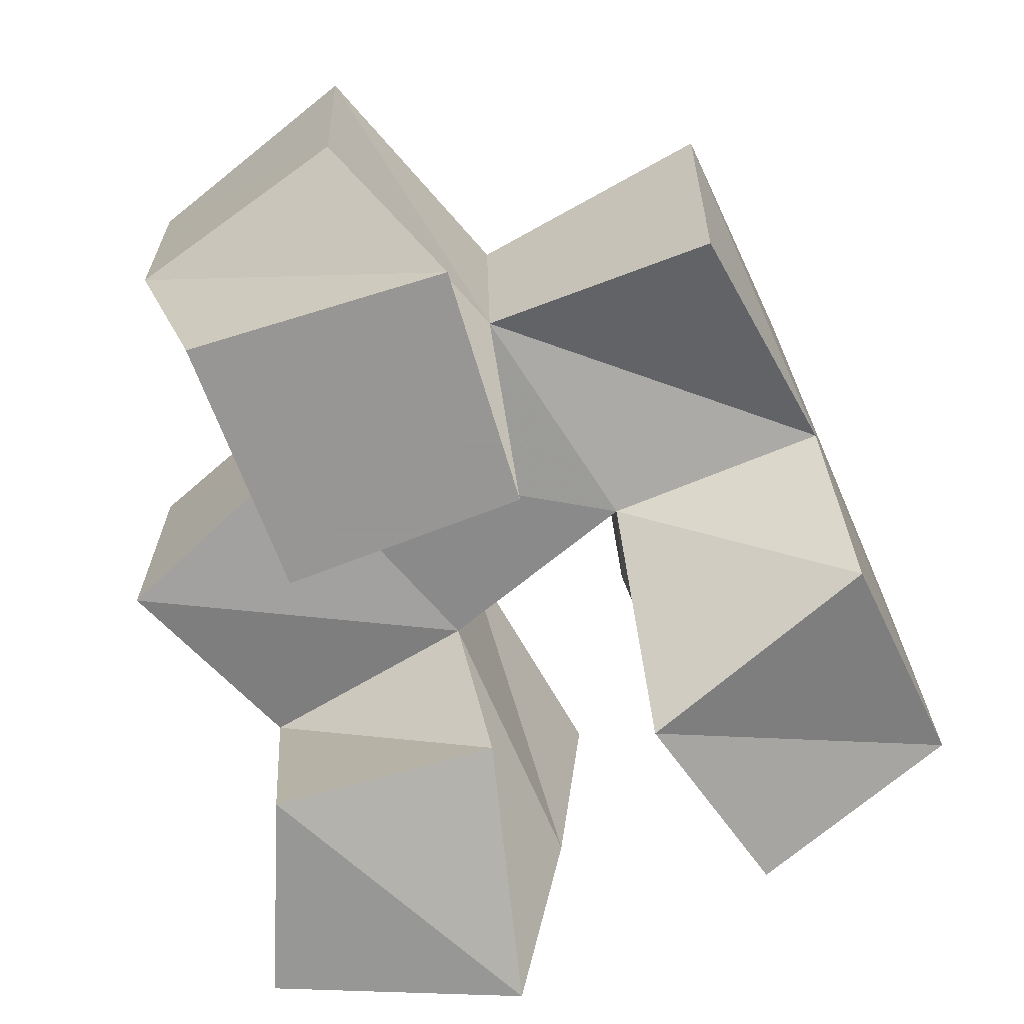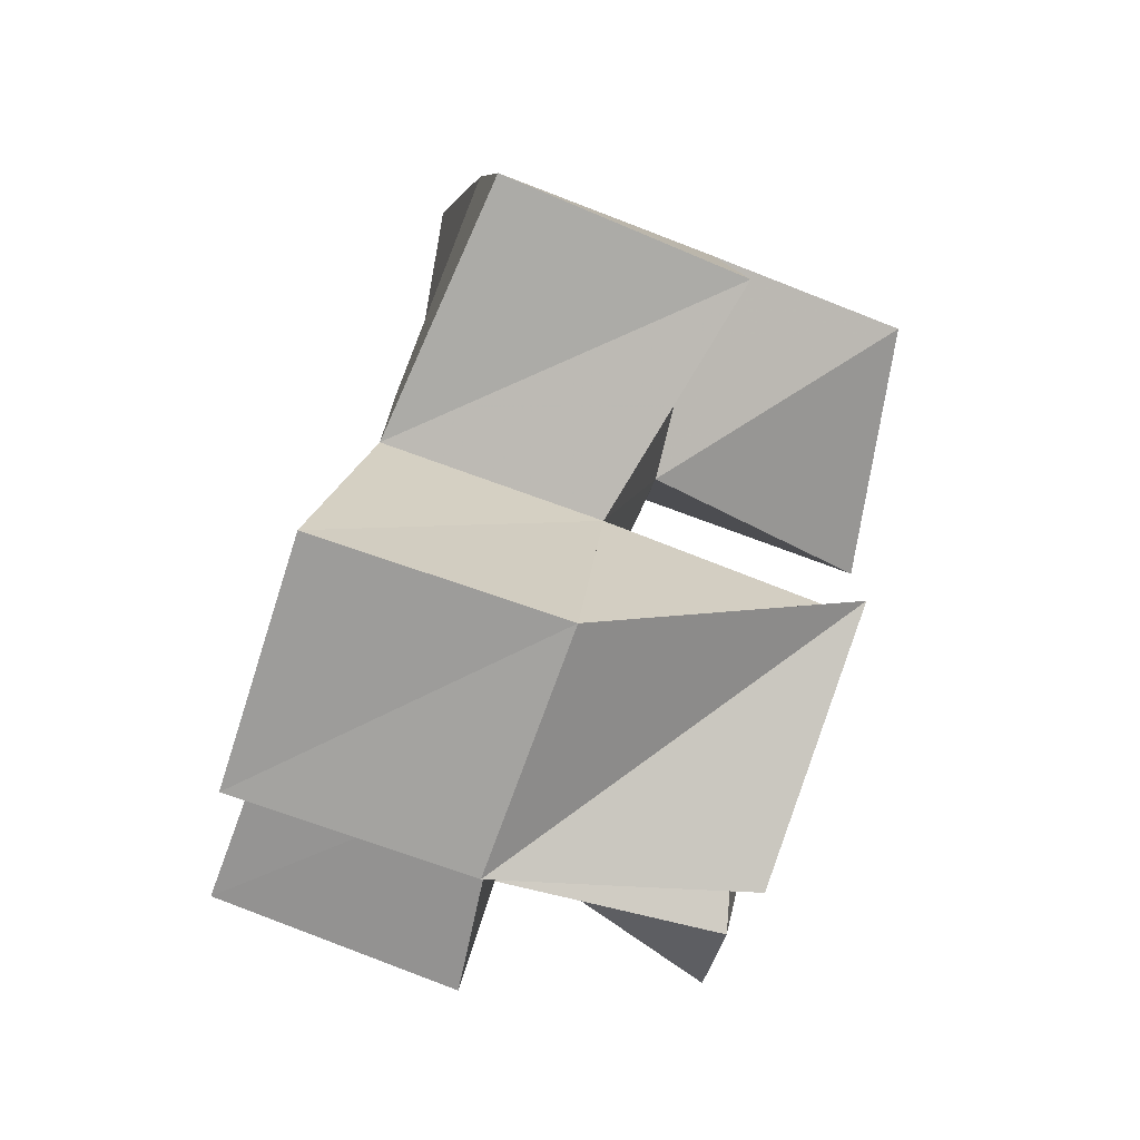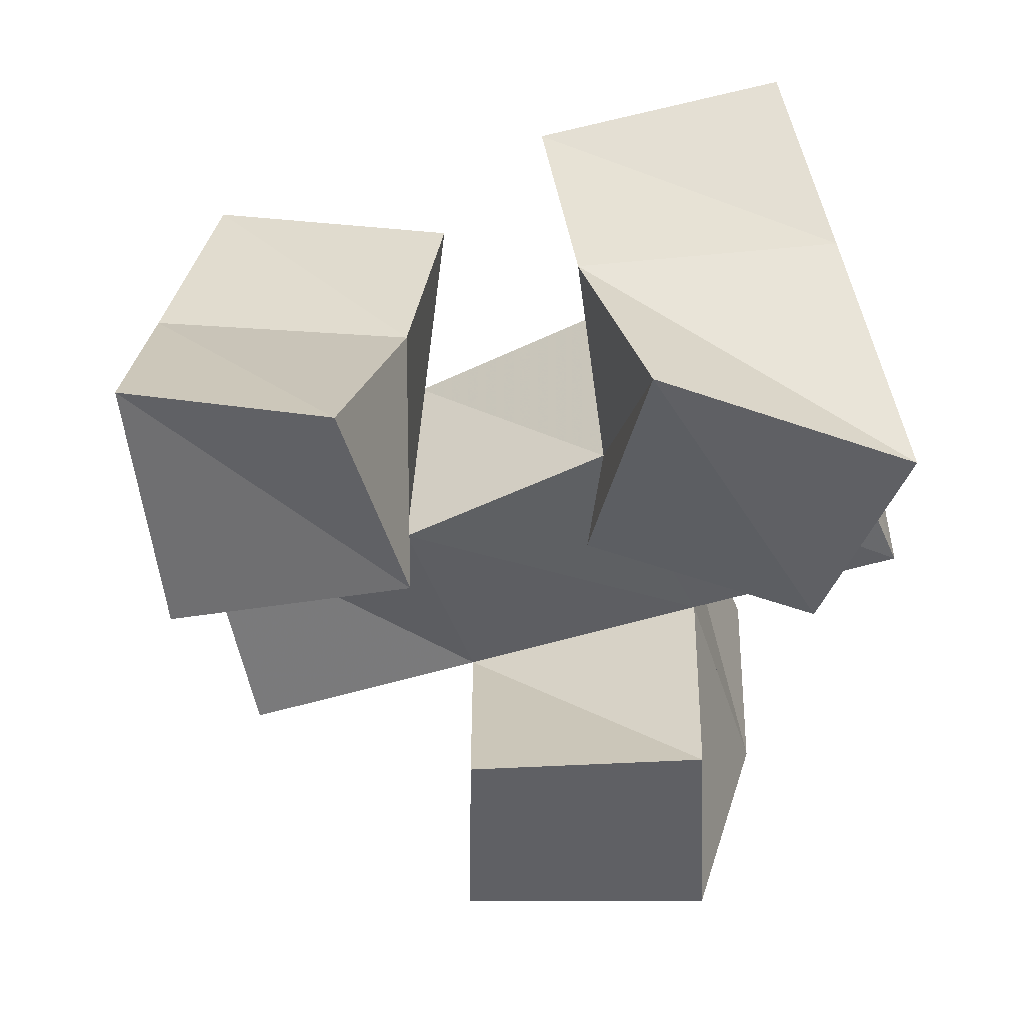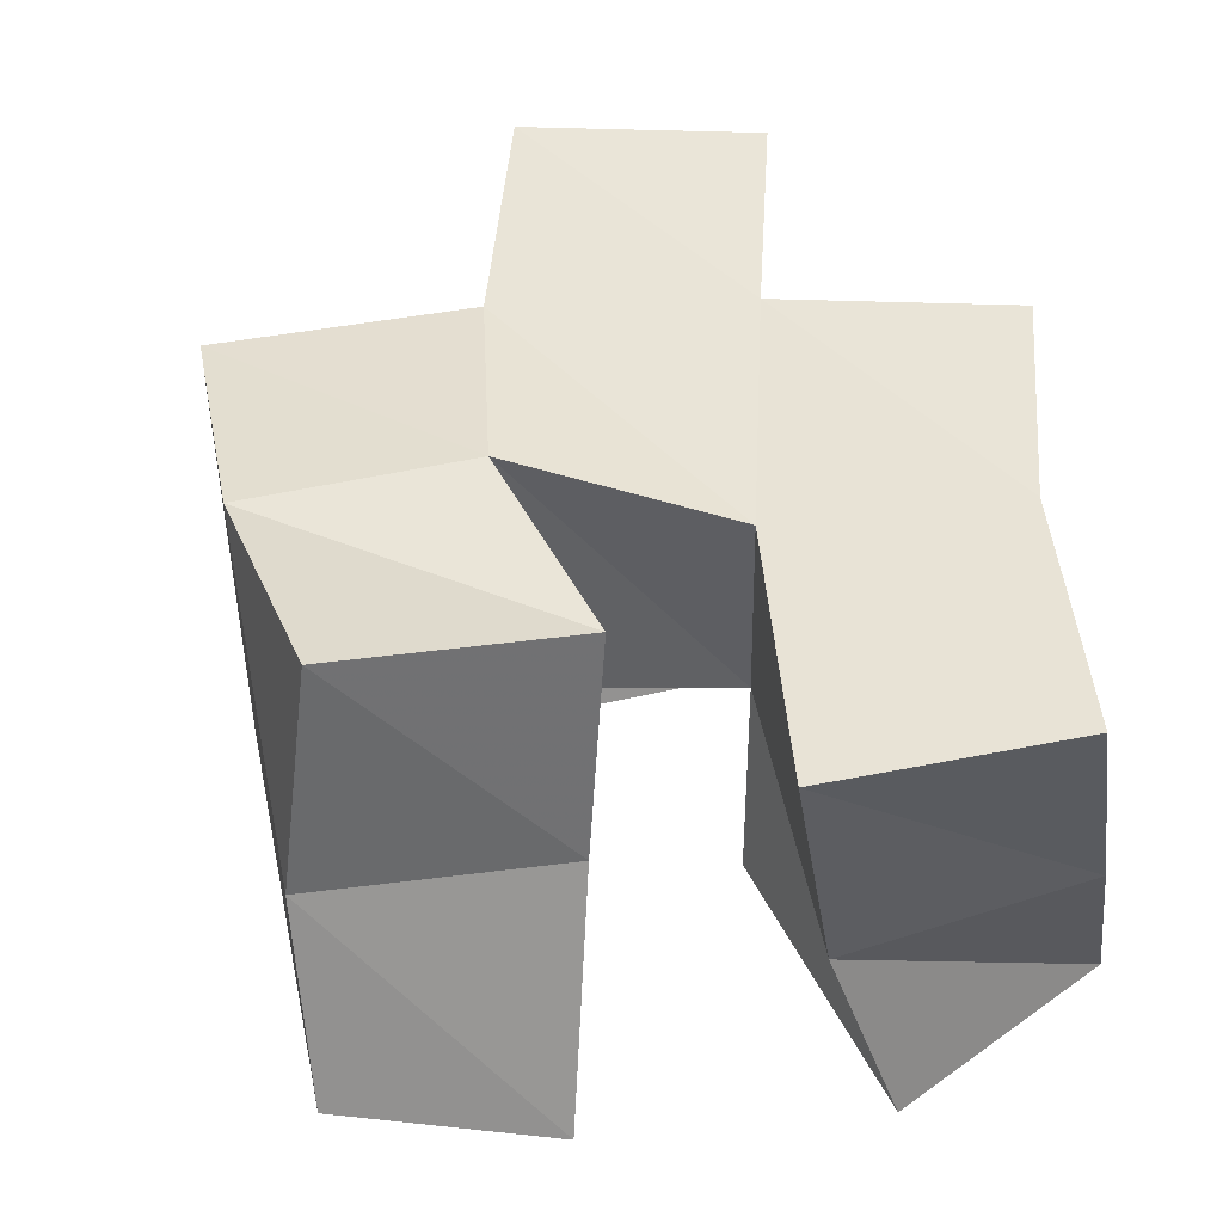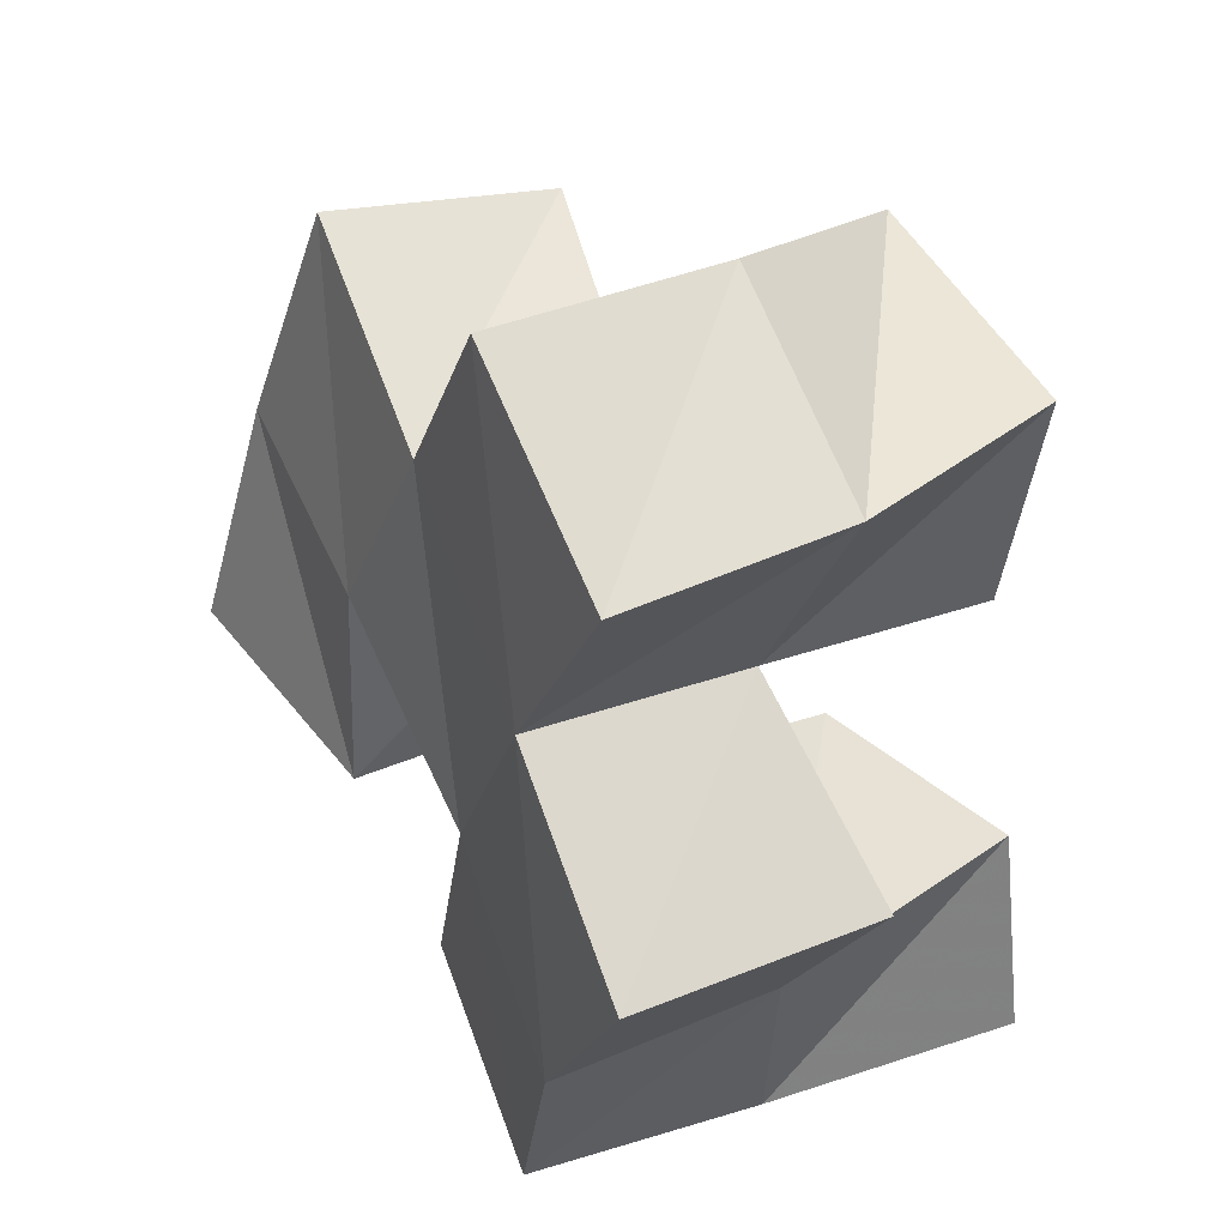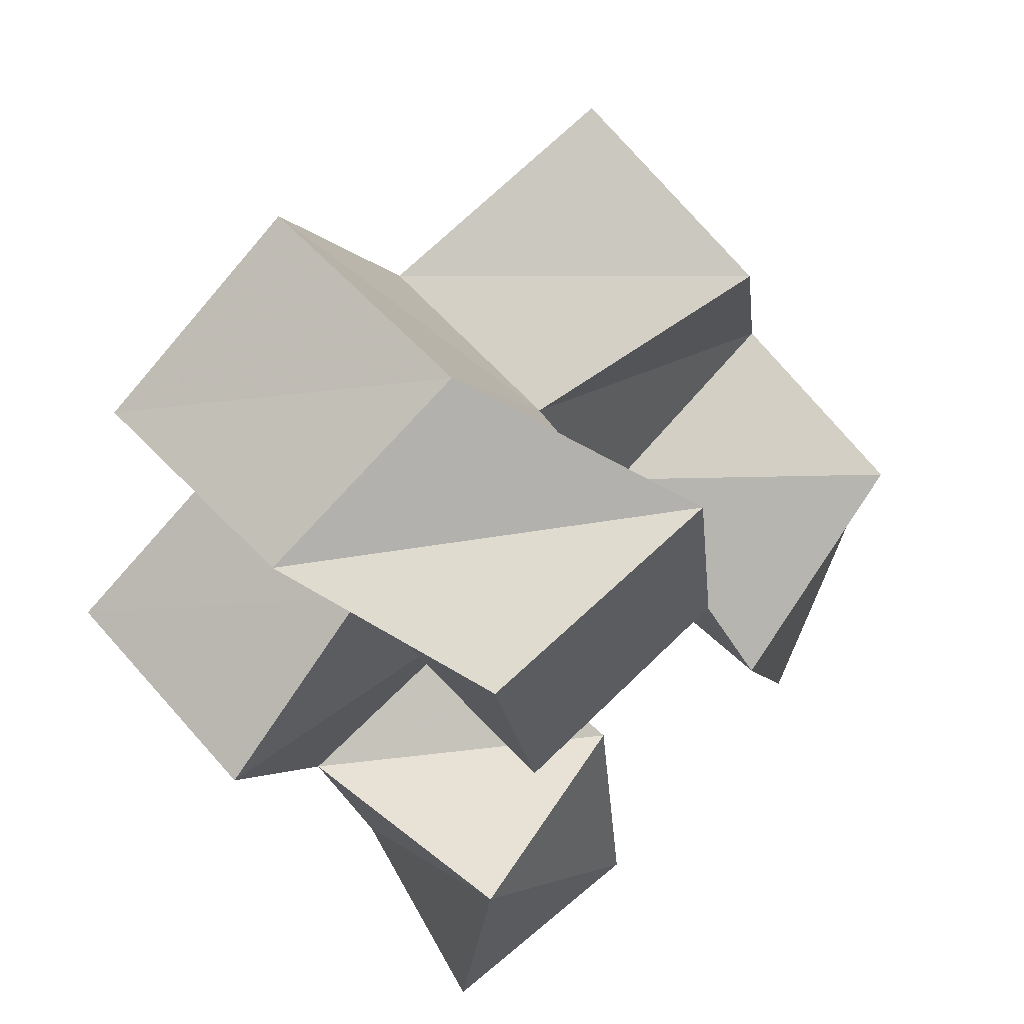
<metadata>
{"format":"obj","ext":"obj","renderer":"f3d","projection":"perspective","resolution":1024,"background":"white","views":[{"elev":-68.0,"azim":9.1,"up":"+Y"},{"elev":79.3,"azim":-70.4,"up":"+Z"},{"elev":-44.0,"azim":171.7,"up":"+Y"},{"elev":48.6,"azim":153.2,"up":"+Y"},{"elev":41.1,"azim":-118.5,"up":"+Z"},{"elev":59.9,"azim":-42.1,"up":"+Z"}]}
</metadata>
<code>
v -0.294 0.1 0.3911
v -0.2808 0.1493 0.3809
v -0.2418 0.1022 0.3793
v -0.2306 0.1446 0.3901
v -0.2849 0.1 0.4354
v -0.2906 0.1531 0.4269
v -0.2393 0.1123 0.435
v -0.2456 0.15 0.4461
v -0.1855 0.1046 0.3996
v -0.2 0.1537 0.4218
v -0.1436 0.1216 0.4154
v -0.1484 0.1622 0.4328
v -0.2044 0.1 0.4393
v -0.206 0.1445 0.4715
v -0.1577 0.1081 0.4647
v -0.1607 0.1486 0.4806
v -0.2723 0.1 0.4845
v -0.2749 0.1511 0.4927
v -0.2238 0.1 0.495
v -0.2267 0.1489 0.5169
v -0.2827 0.1 0.536
v -0.297 0.1465 0.5386
v -0.2301 0.1 0.5434
v -0.2533 0.1445 0.5612
v -0.2718 0.1973 0.3781
v -0.2245 0.1913 0.3947
v -0.2884 0.2005 0.425
v -0.2444 0.1948 0.4458
v -0.2081 0.2004 0.4312
v -0.1586 0.209 0.4401
v -0.2087 0.1989 0.4781
v -0.1638 0.1967 0.4903
v -0.2722 0.1964 0.4946
v -0.2272 0.1923 0.5199
v -0.2981 0.1939 0.5388
v -0.2546 0.1933 0.5638
v -0.3149 0.1473 0.466
v -0.314 0.1995 0.4675
v -0.1782 0.1379 0.5302
v -0.1777 0.1866 0.5397
f 1 2 4
f 3 1 4
f 2 6 8
f 4 2 8
f 6 5 7
f 8 6 7
f 5 1 3
f 7 5 3
f 8 7 3
f 4 8 3
f 2 1 5
f 6 2 5
f 9 10 12
f 11 9 12
f 10 14 16
f 12 10 16
f 14 13 15
f 16 14 15
f 13 9 11
f 15 13 11
f 16 15 11
f 12 16 11
f 10 9 13
f 14 10 13
f 17 18 20
f 19 17 20
f 18 22 24
f 20 18 24
f 22 21 23
f 24 22 23
f 21 17 19
f 23 21 19
f 24 23 19
f 20 24 19
f 18 17 21
f 22 18 21
f 2 25 26
f 4 2 26
f 25 27 28
f 26 25 28
f 27 6 8
f 28 27 8
f 6 2 4
f 8 6 4
f 28 8 4
f 26 28 4
f 25 2 6
f 27 25 6
f 10 29 30
f 12 10 30
f 29 31 32
f 30 29 32
f 31 14 16
f 32 31 16
f 14 10 12
f 16 14 12
f 32 16 12
f 30 32 12
f 29 10 14
f 31 29 14
f 18 33 34
f 20 18 34
f 33 35 36
f 34 33 36
f 35 22 24
f 36 35 24
f 22 18 20
f 24 22 20
f 36 24 20
f 34 36 20
f 33 18 22
f 35 33 22
f 6 27 28
f 8 6 28
f 27 38 33
f 28 27 33
f 38 37 18
f 33 38 18
f 37 6 8
f 18 37 8
f 33 18 8
f 28 33 8
f 27 6 37
f 38 27 37
f 8 28 31
f 14 8 31
f 28 33 34
f 31 28 34
f 33 18 20
f 34 33 20
f 18 8 14
f 20 18 14
f 34 20 14
f 31 34 14
f 28 8 18
f 33 28 18
f 14 31 32
f 16 14 32
f 31 34 40
f 32 31 40
f 34 20 39
f 40 34 39
f 20 14 16
f 39 20 16
f 40 39 16
f 32 40 16
f 31 14 20
f 34 31 20

</code>
